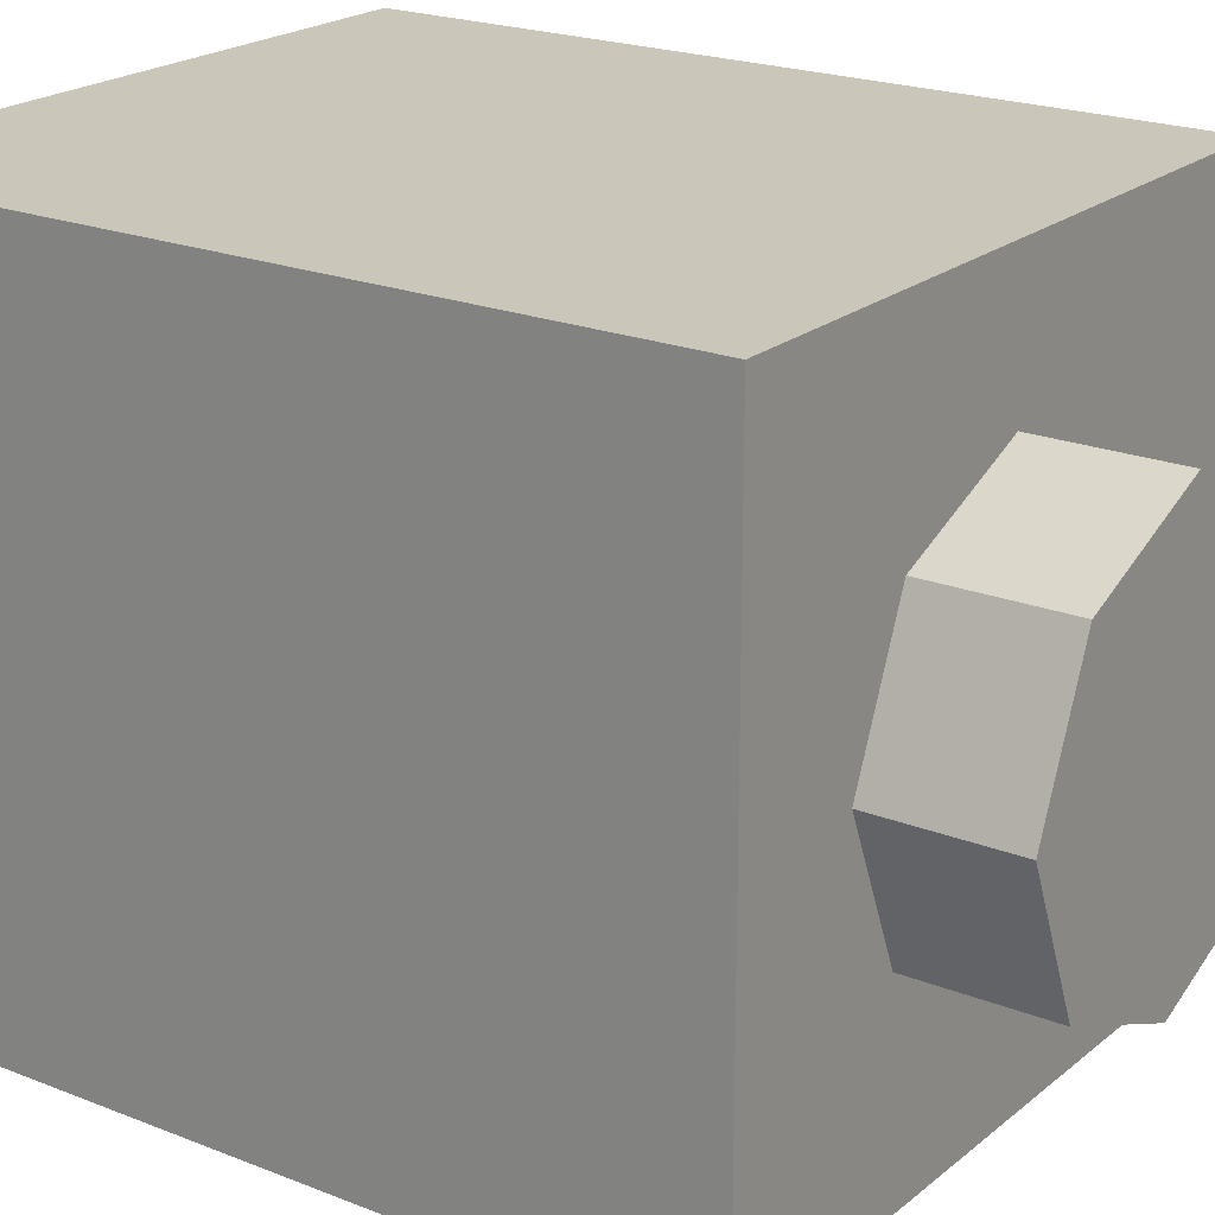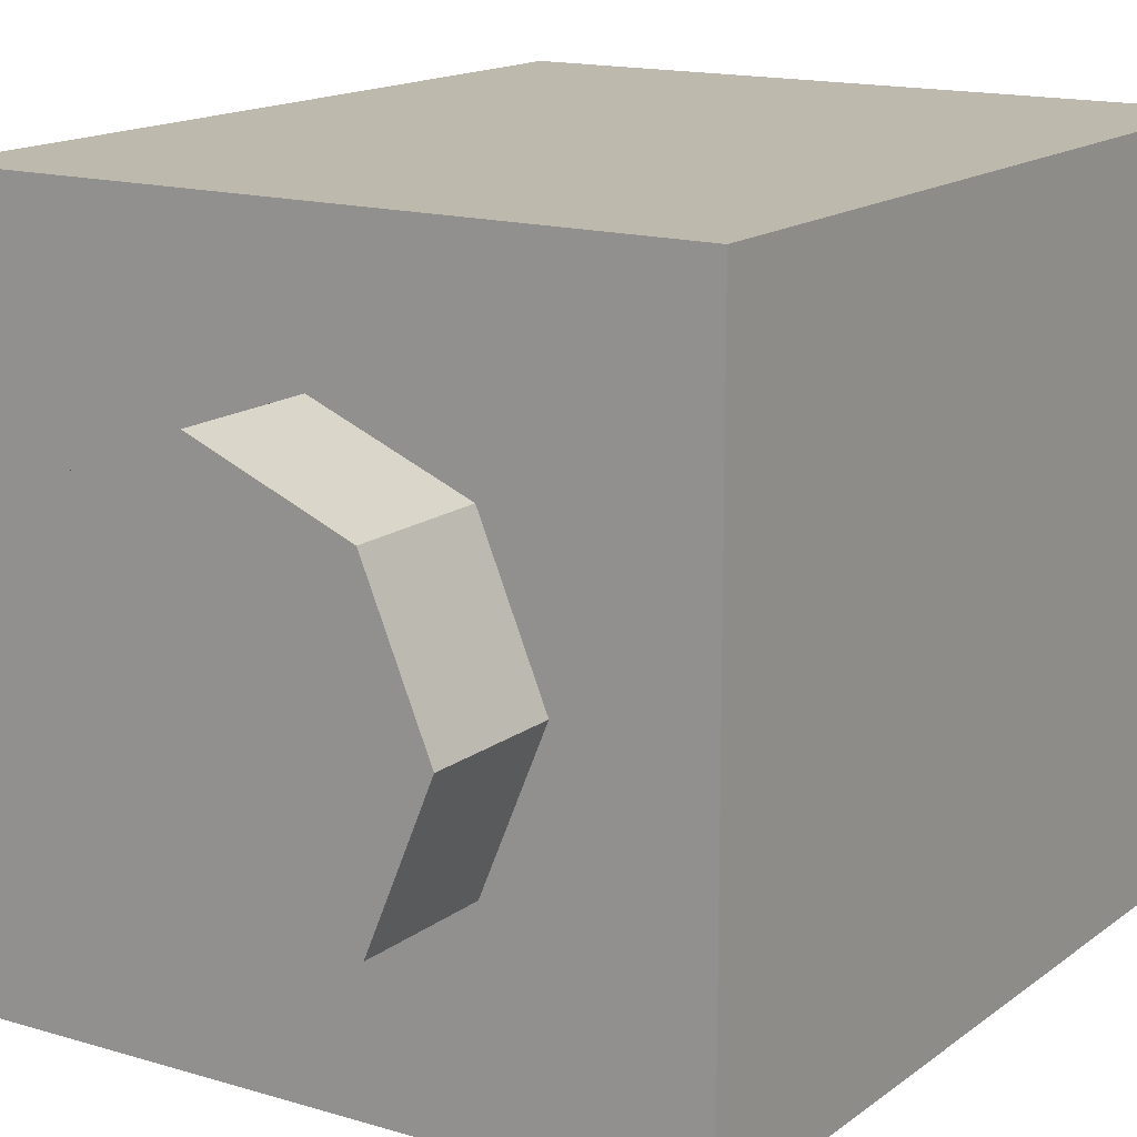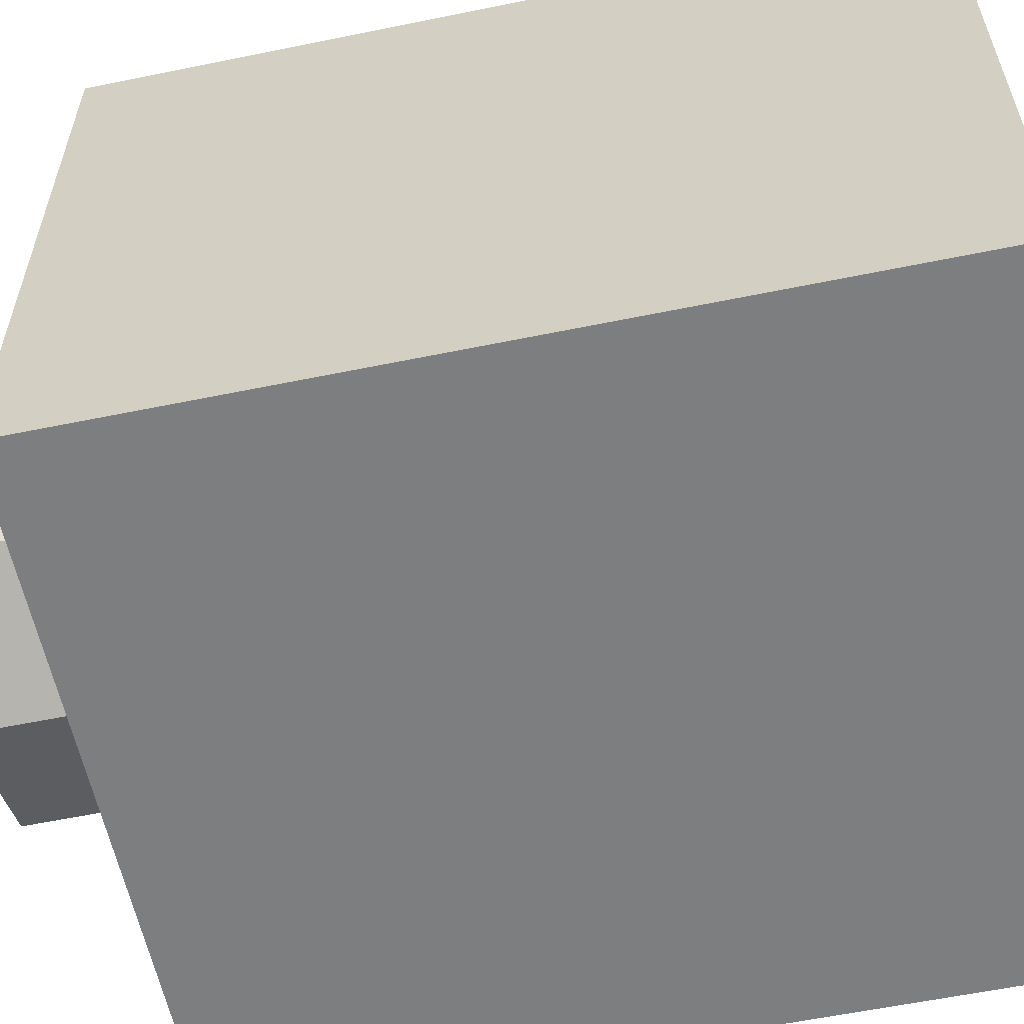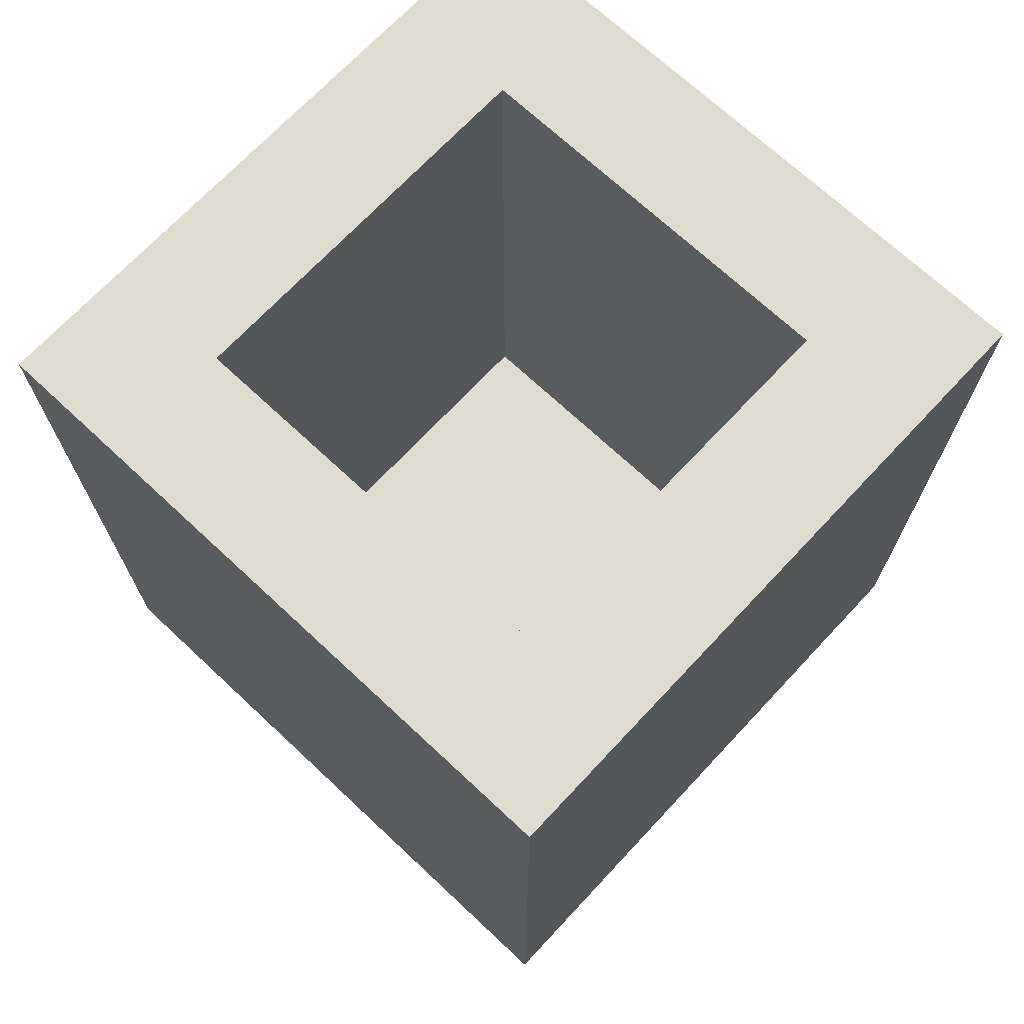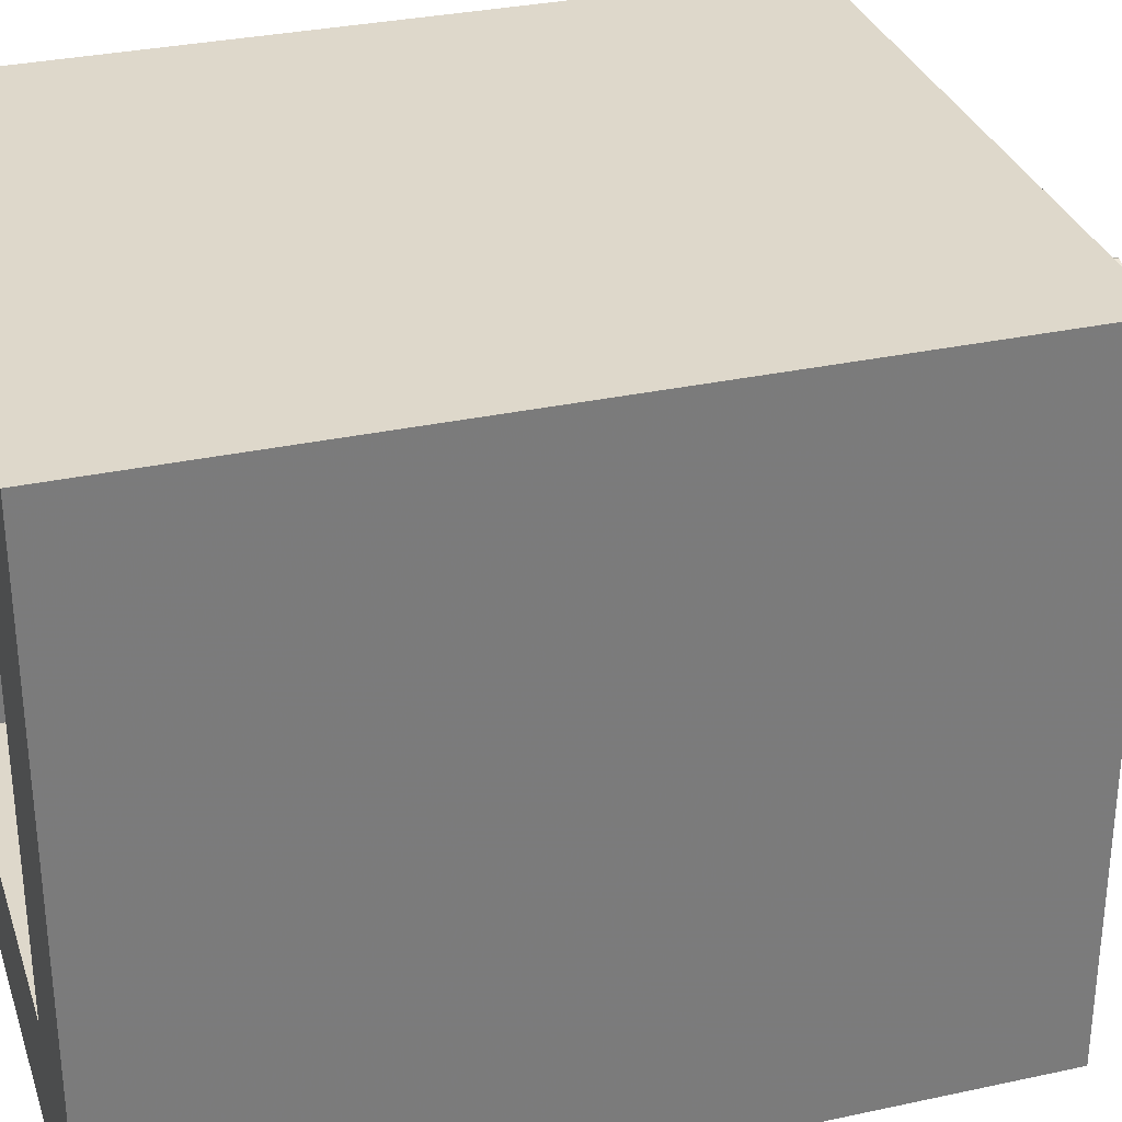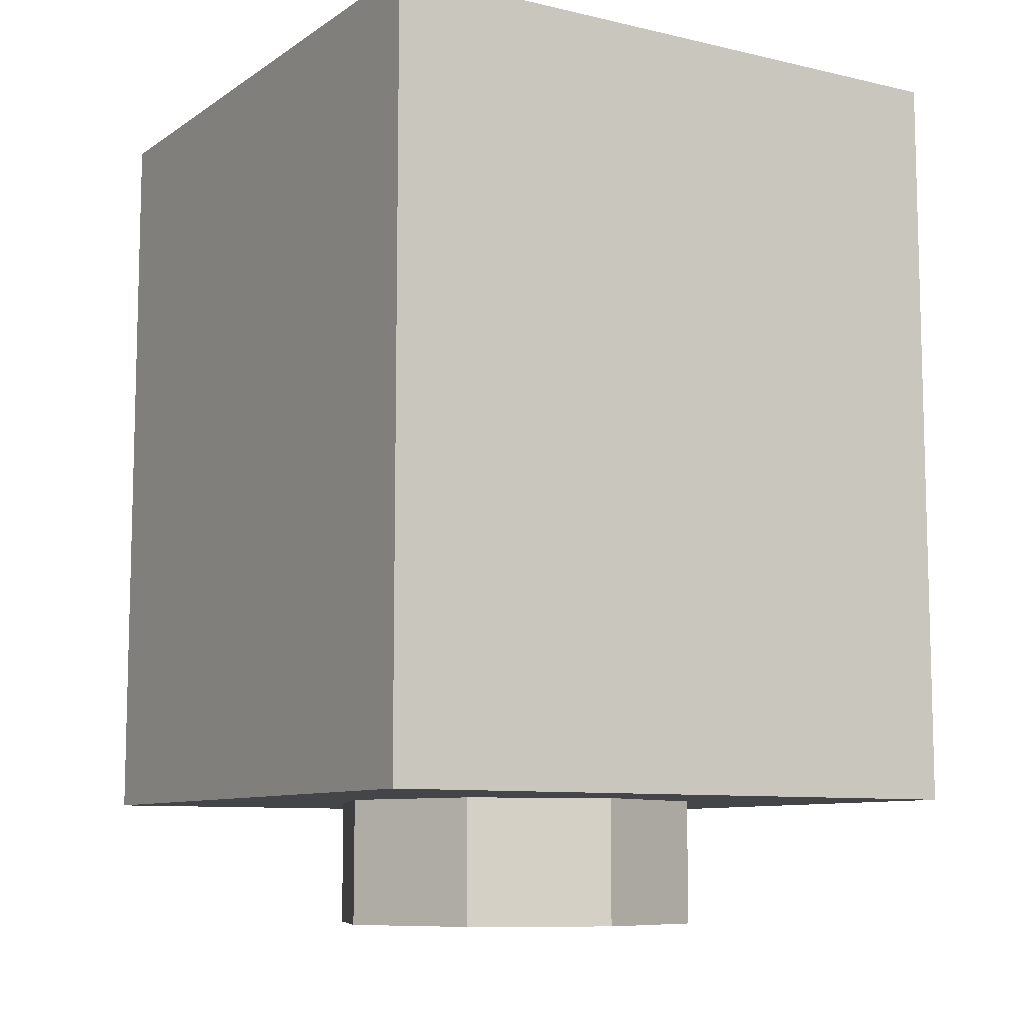
<metadata>
{"format":"obj","ext":"obj","renderer":"f3d","projection":"perspective","resolution":1024,"background":"white","views":[{"elev":21.2,"azim":-54.7,"up":"+Z"},{"elev":15.1,"azim":32.9,"up":"+Z"},{"elev":-59.3,"azim":101.9,"up":"+Z"},{"elev":70.5,"azim":-136.9,"up":"+Y"},{"elev":31.6,"azim":-107.1,"up":"+Z"},{"elev":-9.1,"azim":148.6,"up":"+Y"}]}
</metadata>
<code>
v -0.175 0.75 -0.5
v -0.3 0.25 -0.5
v -0.4 0.25 -0.5
v -0.225 0.95 -0.5
v -0.125 0.95 -0.5
v 0 0.55 -0.5
v -0.175 0.75 -0.5
v -0.225 0.95 -0.5
v -0.05 0.25 -0.5
v -0.175 0.75 -0.5
v 0 0.55 -0.5
v 0.05 0.25 -0.5
v 0.05 0.25 -0.5
v 0 0.55 -0.5
v 0.1775 0.75 -0.5
v 0.125 0.95 -0.5
v 0.225 0.95 -0.5
v 0.1775 0.75 -0.5
v 0 0.55 -0.5
v 0.3 0.25 -0.5
v 0.1775 0.75 -0.5
v 0.225 0.95 -0.5
v 0.4 0.25 -0.5
v -0.5 1.2 -0.5
v -0.225 0.95 -0.5
v -0.4 0.25 -0.5
v -0.5 0 -0.5
v -0.125 0.95 -0.5
v -0.225 0.95 -0.5
v -0.5 1.2 -0.5
v 0.125 0.95 -0.5
v -0.125 0.95 -0.5
v -0.5 1.2 -0.5
v 0.5 1.2 -0.5
v 0.225 0.95 -0.5
v 0.125 0.95 -0.5
v 0.5 1.2 -0.5
v 0.4 0.25 -0.5
v 0.225 0.95 -0.5
v 0.5 1.2 -0.5
v 0.5 0 -0.5
v 0.5 0 -0.5
v 0.3 0.25 -0.5
v 0.4 0.25 -0.5
v 0.5 0 -0.5
v 0.05 0.25 -0.5
v 0.3 0.25 -0.5
v -0.05 0.25 -0.5
v 0.05 0.25 -0.5
v 0.5 0 -0.5
v -0.5 0 -0.5
v -0.5 0 -0.5
v -0.3 0.25 -0.5
v -0.05 0.25 -0.5
v -0.5 0 -0.5
v -0.4 0.25 -0.5
v -0.3 0.25 -0.5
v -0.05 0.25 -0.5
v -0.3 0.25 -0.5
v -0.175 0.75 -0.5
v 0.3 0.25 -0.5
v 0.05 0.25 -0.5
v 0.1775 0.75 -0.5
v 0 0.55 -0.5
v -0.125 0.95 -0.5
v 0.125 0.95 -0.5
v 0.2121 0 -0.2121
v 0 0 -0.3
v 0 -0.2 -0.3
v 0.2121 -0.2 -0.2121
v 0.3 0 0
v 0.2121 0 -0.2121
v 0.2121 -0.2 -0.2121
v 0.3 -0.2 0
v 0.2121 0 0.2121
v 0.3 0 0
v 0.3 -0.2 0
v 0.2121 -0.2 0.2121
v 0 0 0.3
v 0.2121 0 0.2121
v 0.2121 -0.2 0.2121
v 0 -0.2 0.3
v -0.2121 0 0.2121
v 0 0 0.3
v 0 -0.2 0.3
v -0.2121 -0.2 0.2121
v -0.3 0 0
v -0.2121 0 0.2121
v -0.2121 -0.2 0.2121
v -0.3 -0.2 0
v -0.2121 0 -0.2121
v -0.3 0 0
v -0.3 -0.2 0
v -0.2121 -0.2 -0.2121
v 0 0 -0.3
v -0.2121 0 -0.2121
v -0.2121 -0.2 -0.2121
v 0 -0.2 -0.3
v 0 -0.2 0
v 0 -0.2 -0.3
v 0.2121 -0.2 -0.2121
v 0 -0.2 0
v 0.2121 -0.2 -0.2121
v 0.3 -0.2 0
v 0 -0.2 0
v 0.3 -0.2 0
v 0.2121 -0.2 0.2121
v 0 -0.2 0
v 0.2121 -0.2 0.2121
v 0 -0.2 0.3
v 0 -0.2 0
v 0 -0.2 0.3
v -0.2121 -0.2 0.2121
v 0 -0.2 0
v -0.2121 -0.2 0.2121
v -0.3 -0.2 0
v 0 -0.2 0
v -0.3 -0.2 0
v -0.2121 -0.2 -0.2121
v 0 -0.2 0
v -0.2121 -0.2 -0.2121
v 0 -0.2 -0.3
v -0.5 0 0.5
v -0.5 0 -0.5
v 0.5 0 -0.5
v 0.5 0 0.5
v -0.5 0 0.5
v 0.5 0 0.5
v 0.5 1.2 0.5
v -0.5 1.2 0.5
v 0.5 0 0.5
v 0.5 0 -0.5
v 0.5 1.2 -0.5
v 0.5 1.2 0.5
v -0.5 0 -0.5
v -0.5 0 0.5
v -0.5 1.2 0.5
v -0.5 1.2 -0.5
v 0.3 0.2 0.3
v -0.3 0.2 0.3
v -0.3 0.2 -0.3
v 0.3 0.2 -0.3
v 0.3 0.2 0.3
v 0.3 1.2 0.3
v -0.3 1.2 0.3
v -0.3 0.2 0.3
v 0.3 0.2 -0.3
v 0.3 1.2 -0.3
v 0.3 1.2 0.3
v 0.3 0.2 0.3
v -0.3 0.2 -0.3
v -0.3 1.2 -0.3
v 0.3 1.2 -0.3
v 0.3 0.2 -0.3
v -0.3 0.2 0.3
v -0.3 1.2 0.3
v -0.3 1.2 -0.3
v -0.3 0.2 -0.3
v -0.3 1.2 -0.3
v 0.3 1.2 -0.3
v 0.5 1.2 -0.5
v -0.5 1.2 -0.5
v 0.5 1.2 -0.5
v 0.3 1.2 -0.3
v 0.3 1.2 0.3
v 0.5 1.2 0.5
v 0.3 1.2 0.3
v -0.3 1.2 0.3
v -0.5 1.2 0.5
v 0.5 1.2 0.5
v -0.5 1.2 0.5
v -0.3 1.2 0.3
v -0.3 1.2 -0.3
v -0.5 1.2 -0.5
g mesh1447195
f 1 2 3
f 3 4 1
f 5 6 7
f 7 8 5
f 9 10 11
f 11 12 9
f 13 14 15
f 16 17 18
f 18 19 16
f 20 21 22
f 22 23 20
f 24 25 26
f 26 27 24
f 28 29 30
f 31 32 33
f 33 34 31
f 35 36 37
f 38 39 40
f 40 41 38
f 42 43 44
f 45 46 47
f 48 49 50
f 50 51 48
f 52 53 54
f 55 56 57
f 58 59 60
f 61 62 63
f 64 65 66
g mesh1447201
f 67 69 68
f 69 67 70
f 71 73 72
f 73 71 74
f 75 77 76
f 77 75 78
f 79 81 80
f 81 79 82
f 83 85 84
f 85 83 86
f 87 89 88
f 89 87 90
f 91 93 92
f 93 91 94
f 95 97 96
f 97 95 98
g mesh1447203
f 99 100 101
f 102 103 104
f 105 106 107
f 108 109 110
f 111 112 113
f 114 115 116
f 117 118 119
f 120 121 122
g mesh1447206
f 123 124 125
f 125 126 123
f 127 128 129
f 129 130 127
f 131 132 133
f 133 134 131
f 135 136 137
f 137 138 135
g mesh1447208
f 139 141 140
f 141 139 142
f 143 145 144
f 145 143 146
f 147 149 148
f 149 147 150
f 151 153 152
f 153 151 154
f 155 157 156
f 157 155 158
g mesh1447210
f 159 160 161
f 161 162 159
f 163 164 165
f 165 166 163
f 167 168 169
f 169 170 167
f 171 172 173
f 173 174 171

</code>
